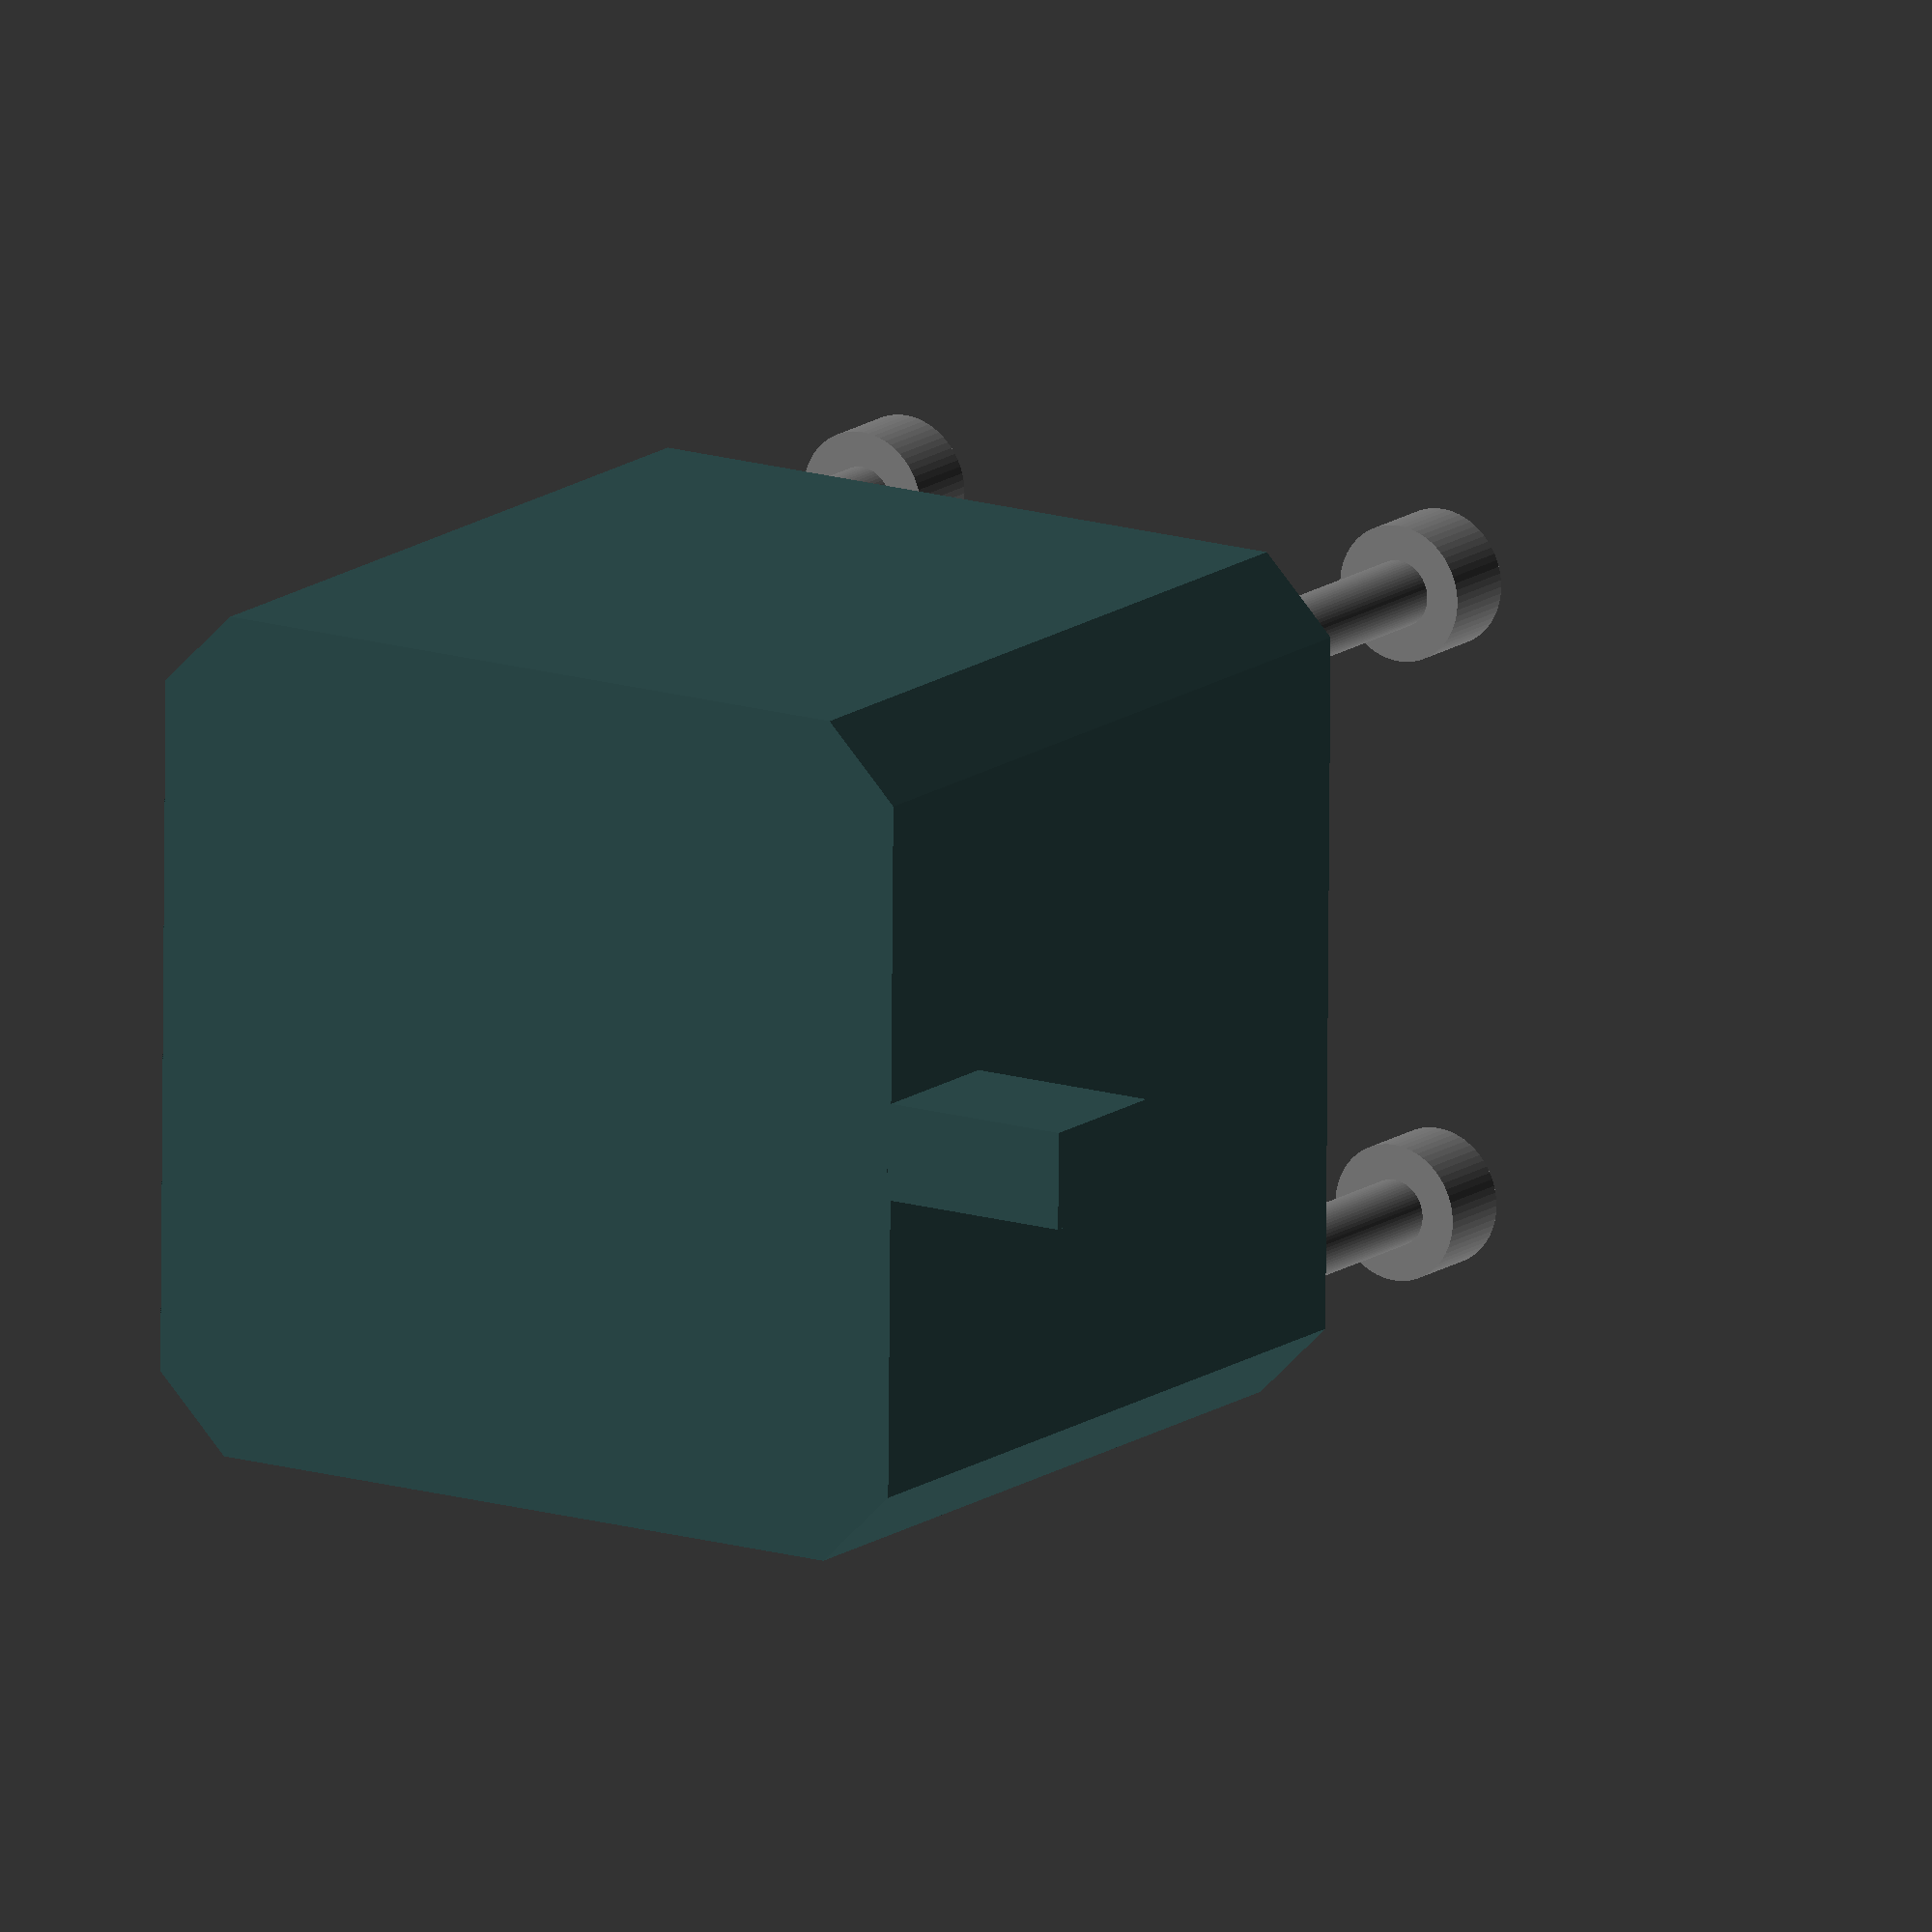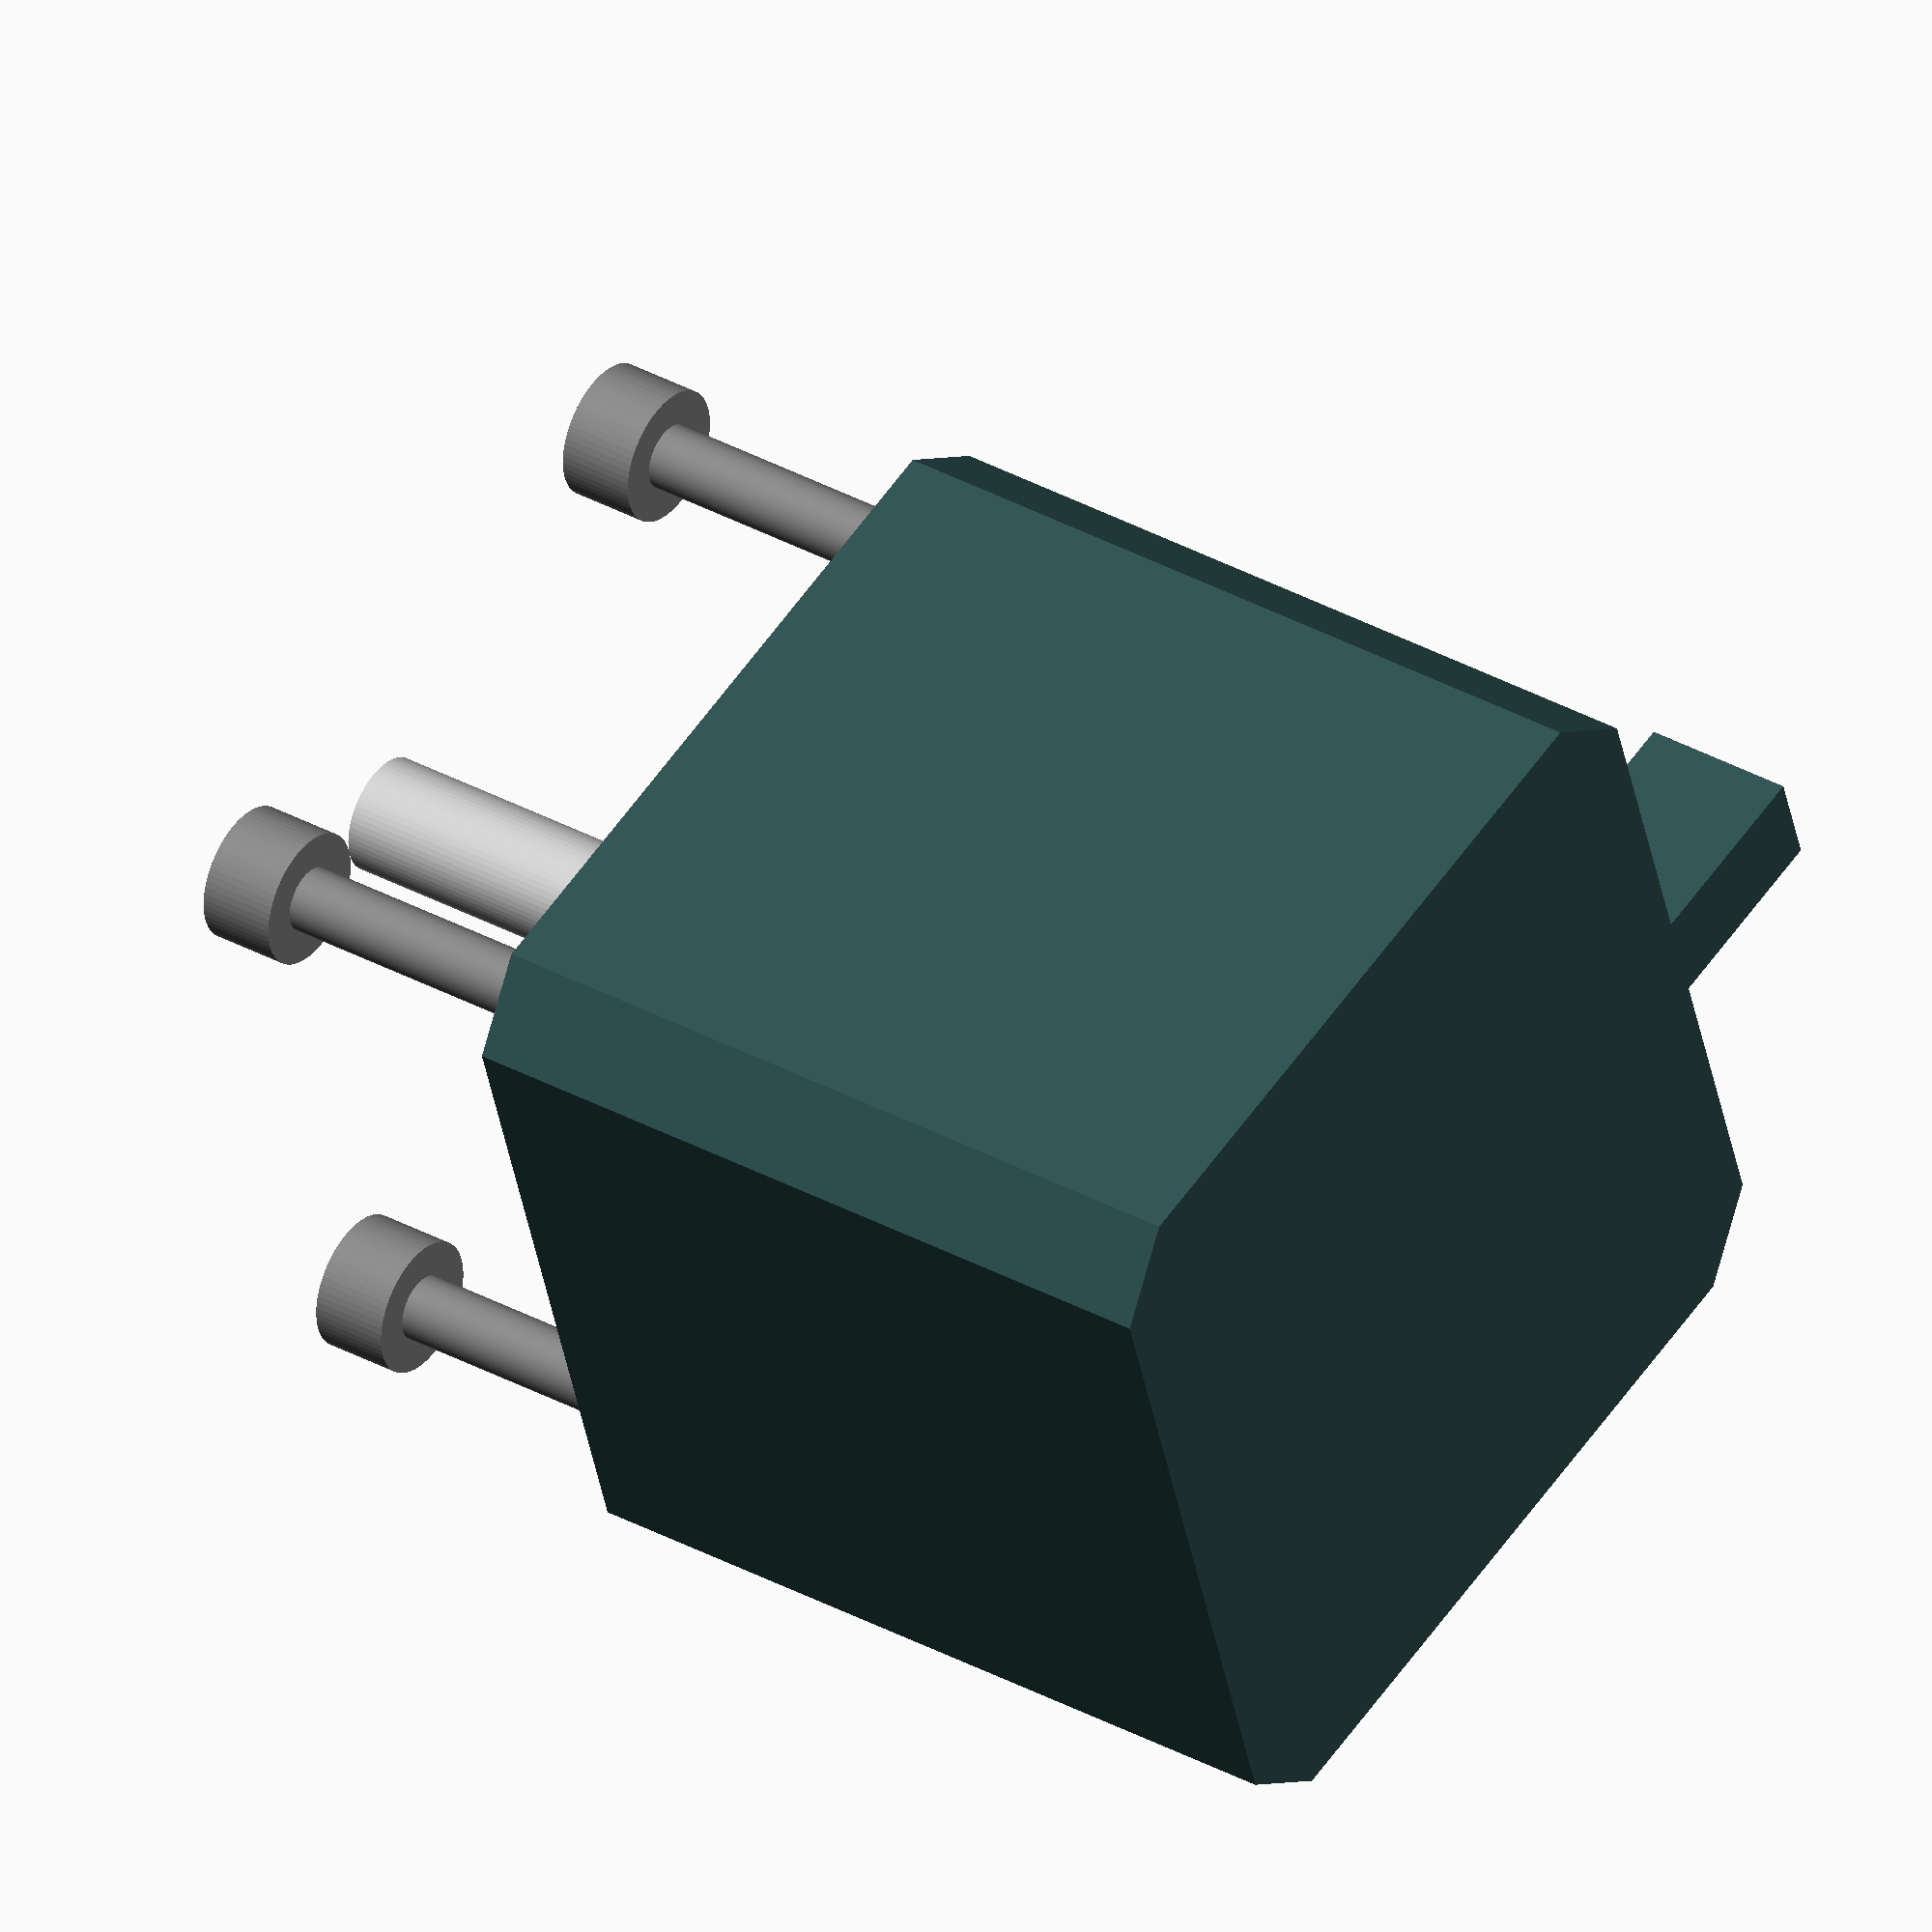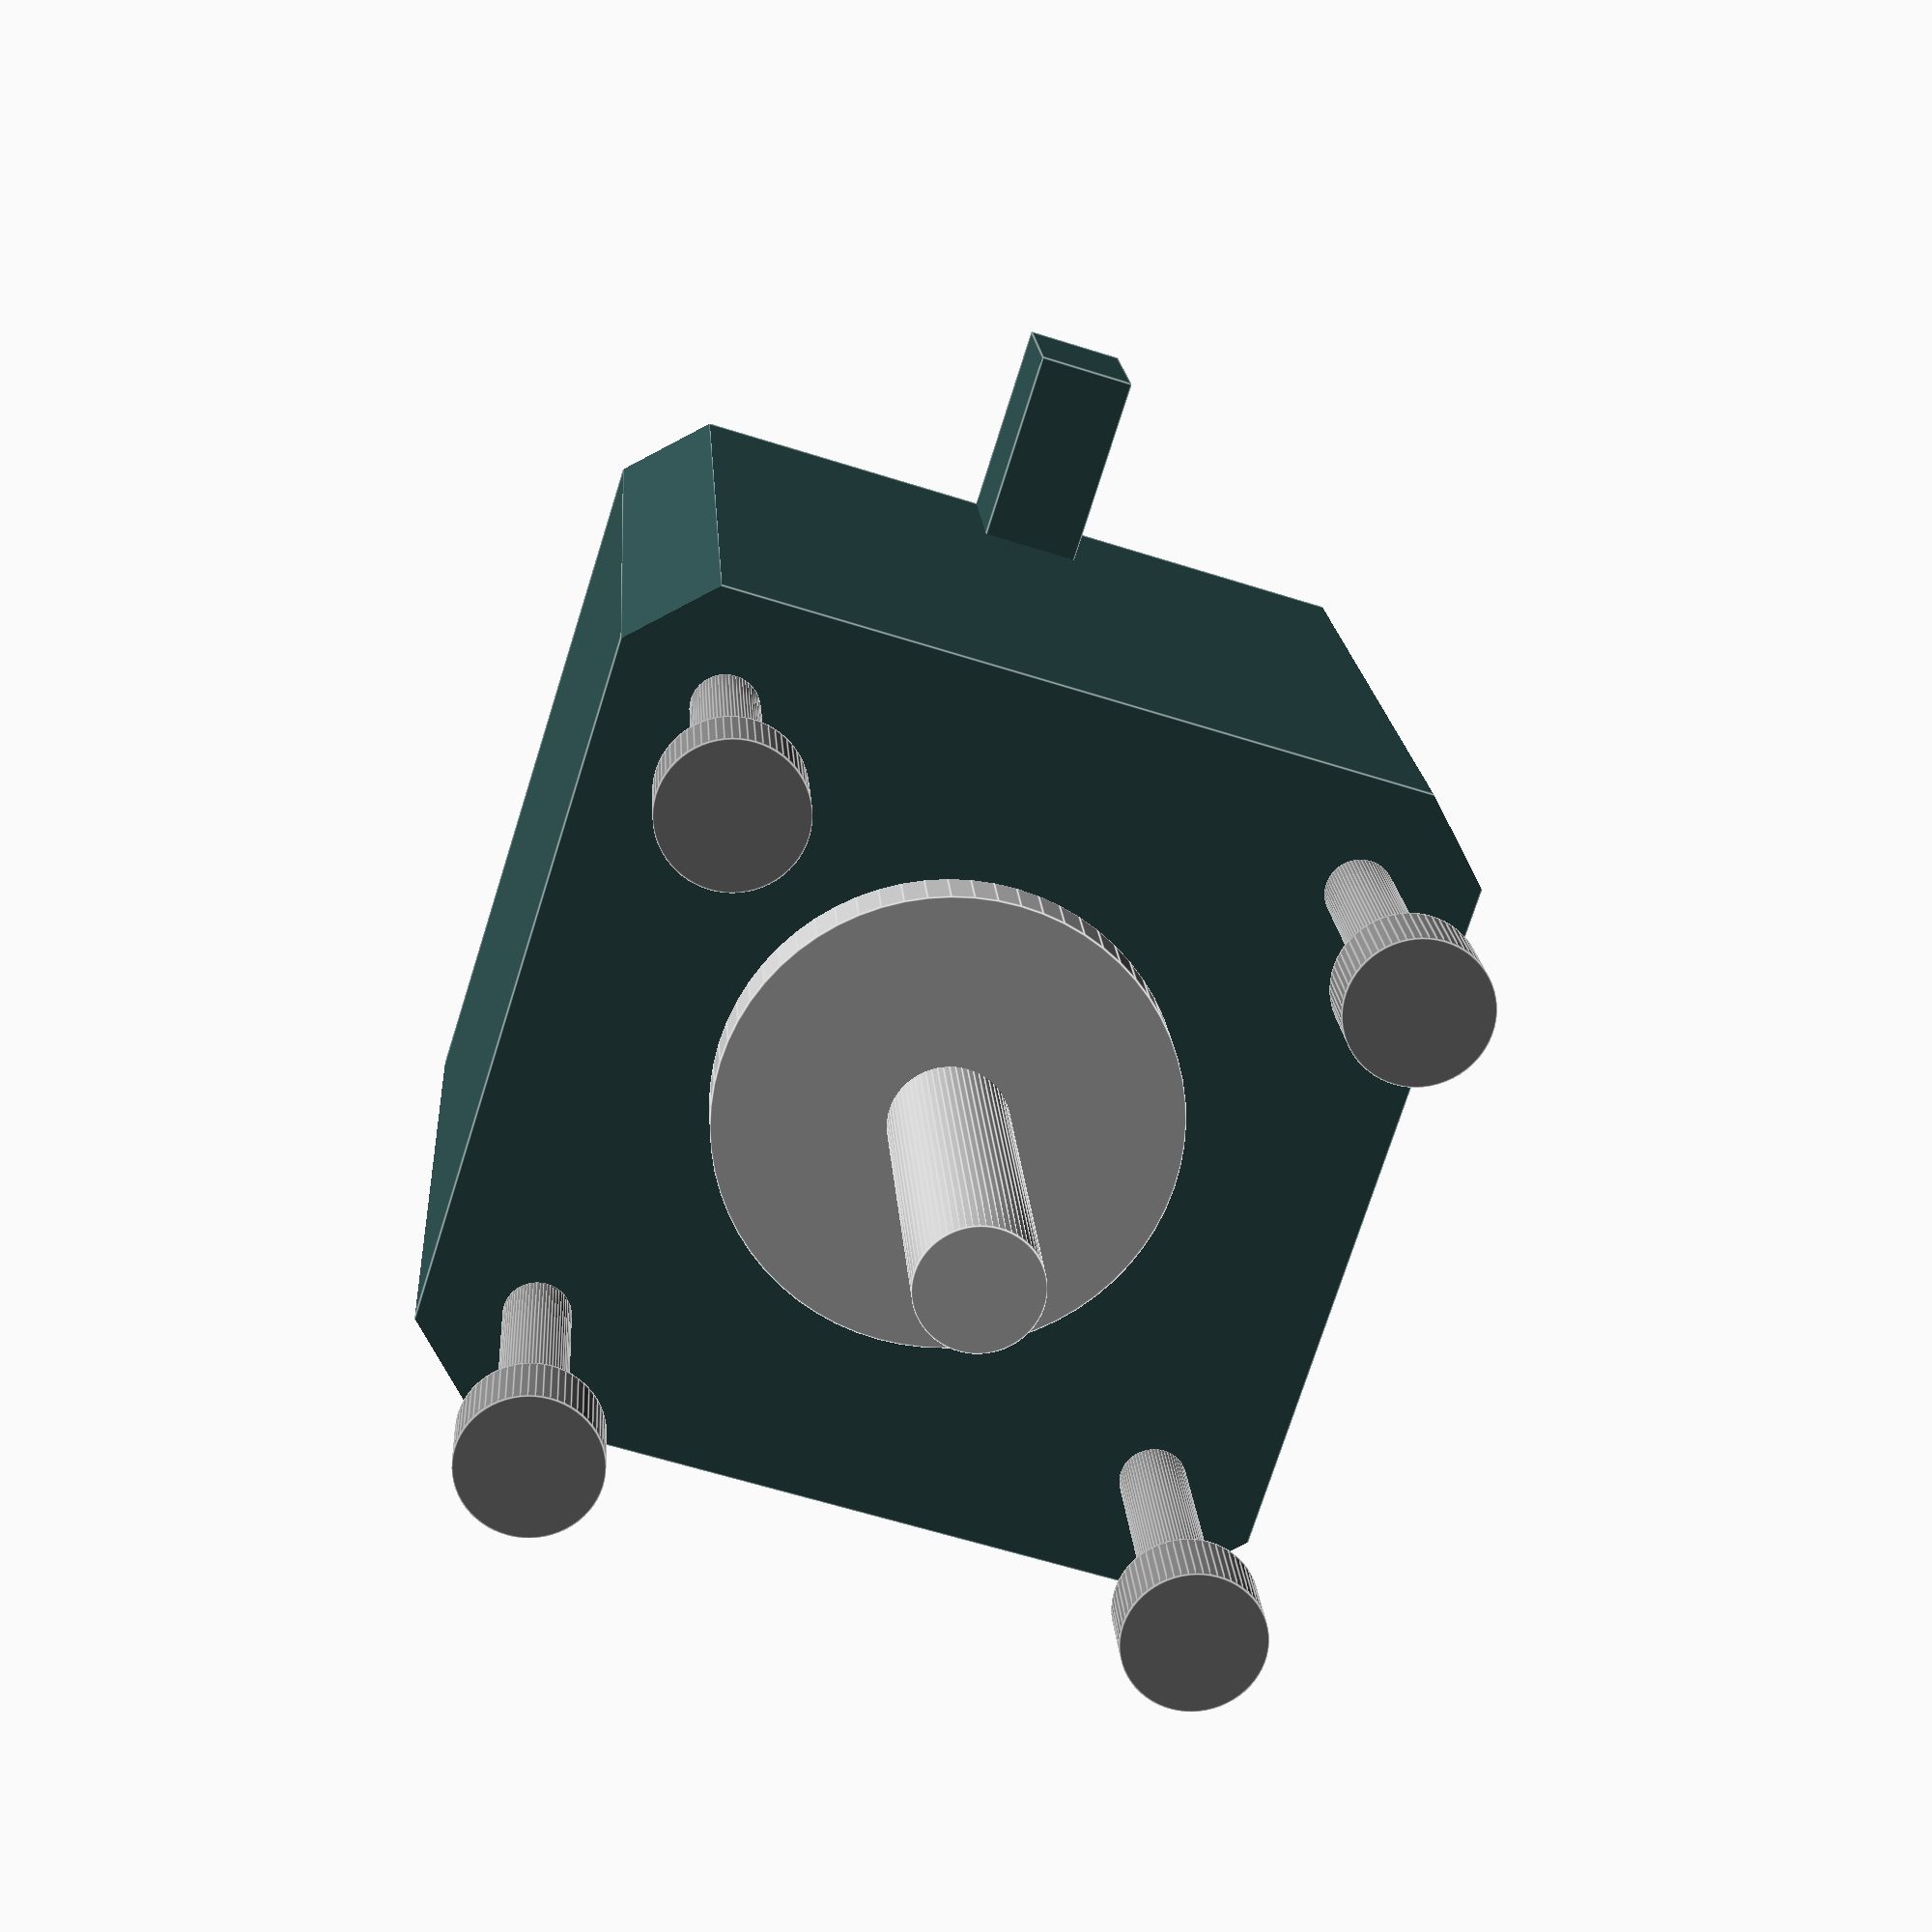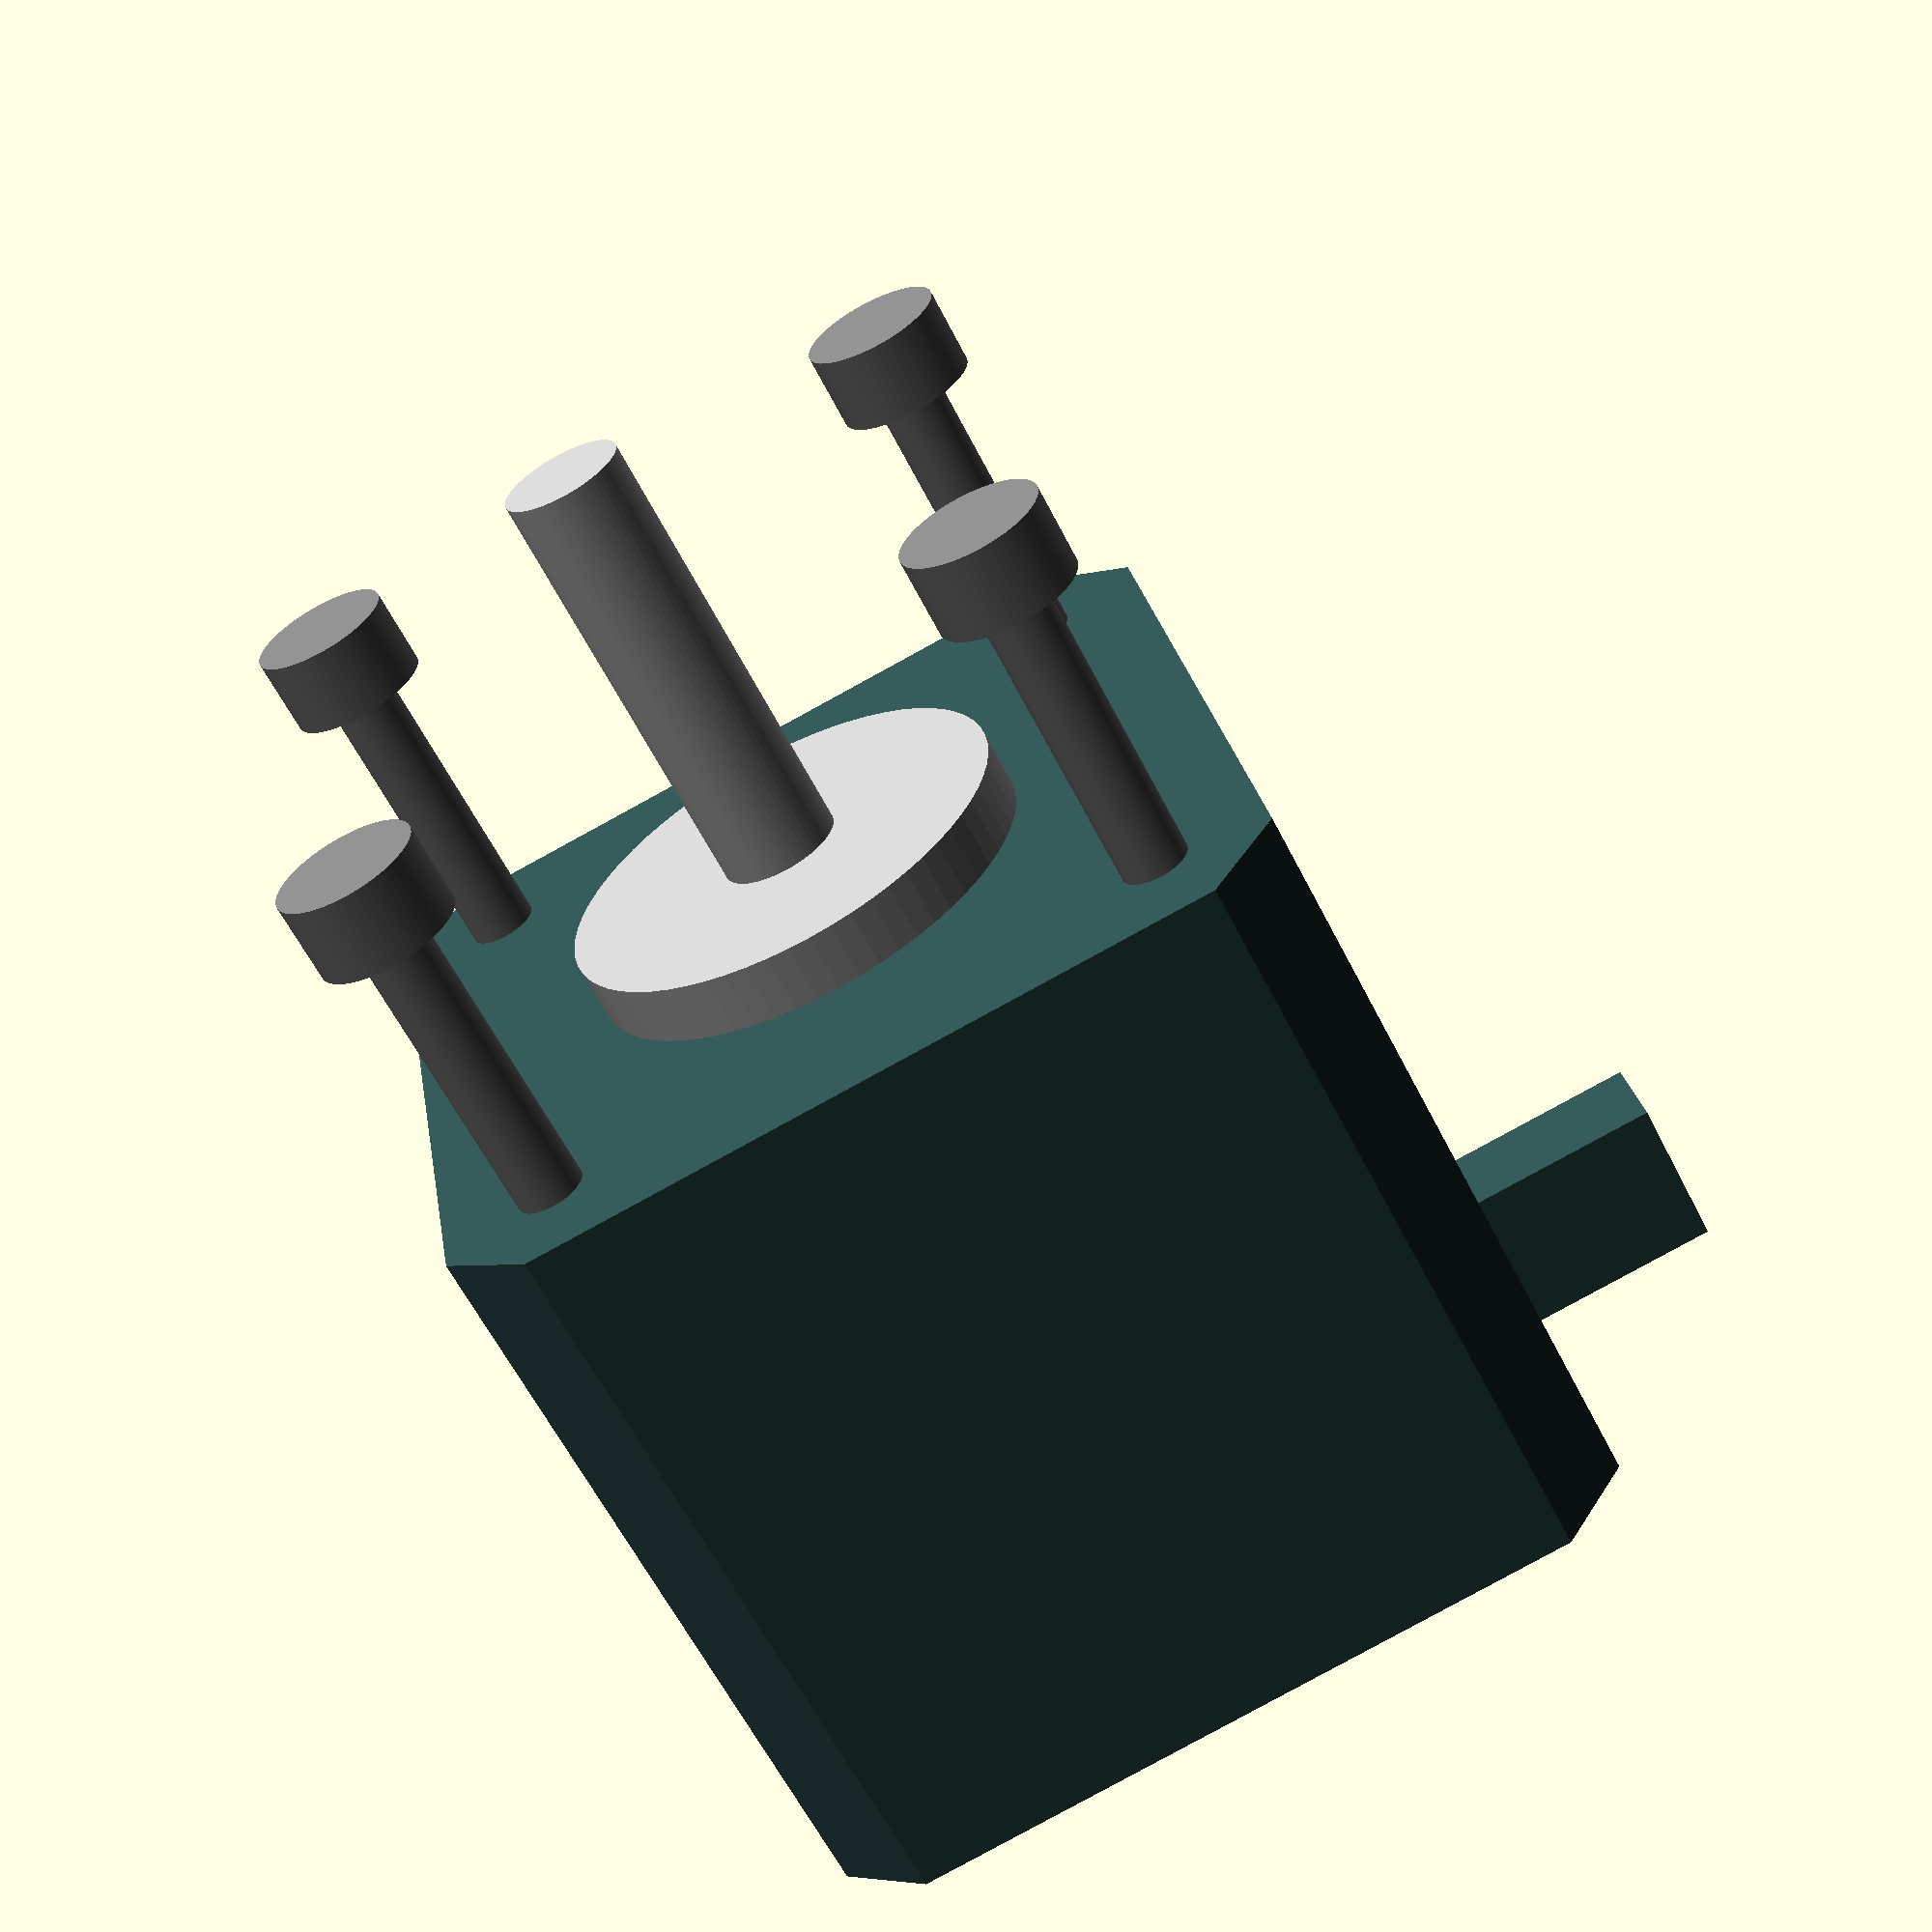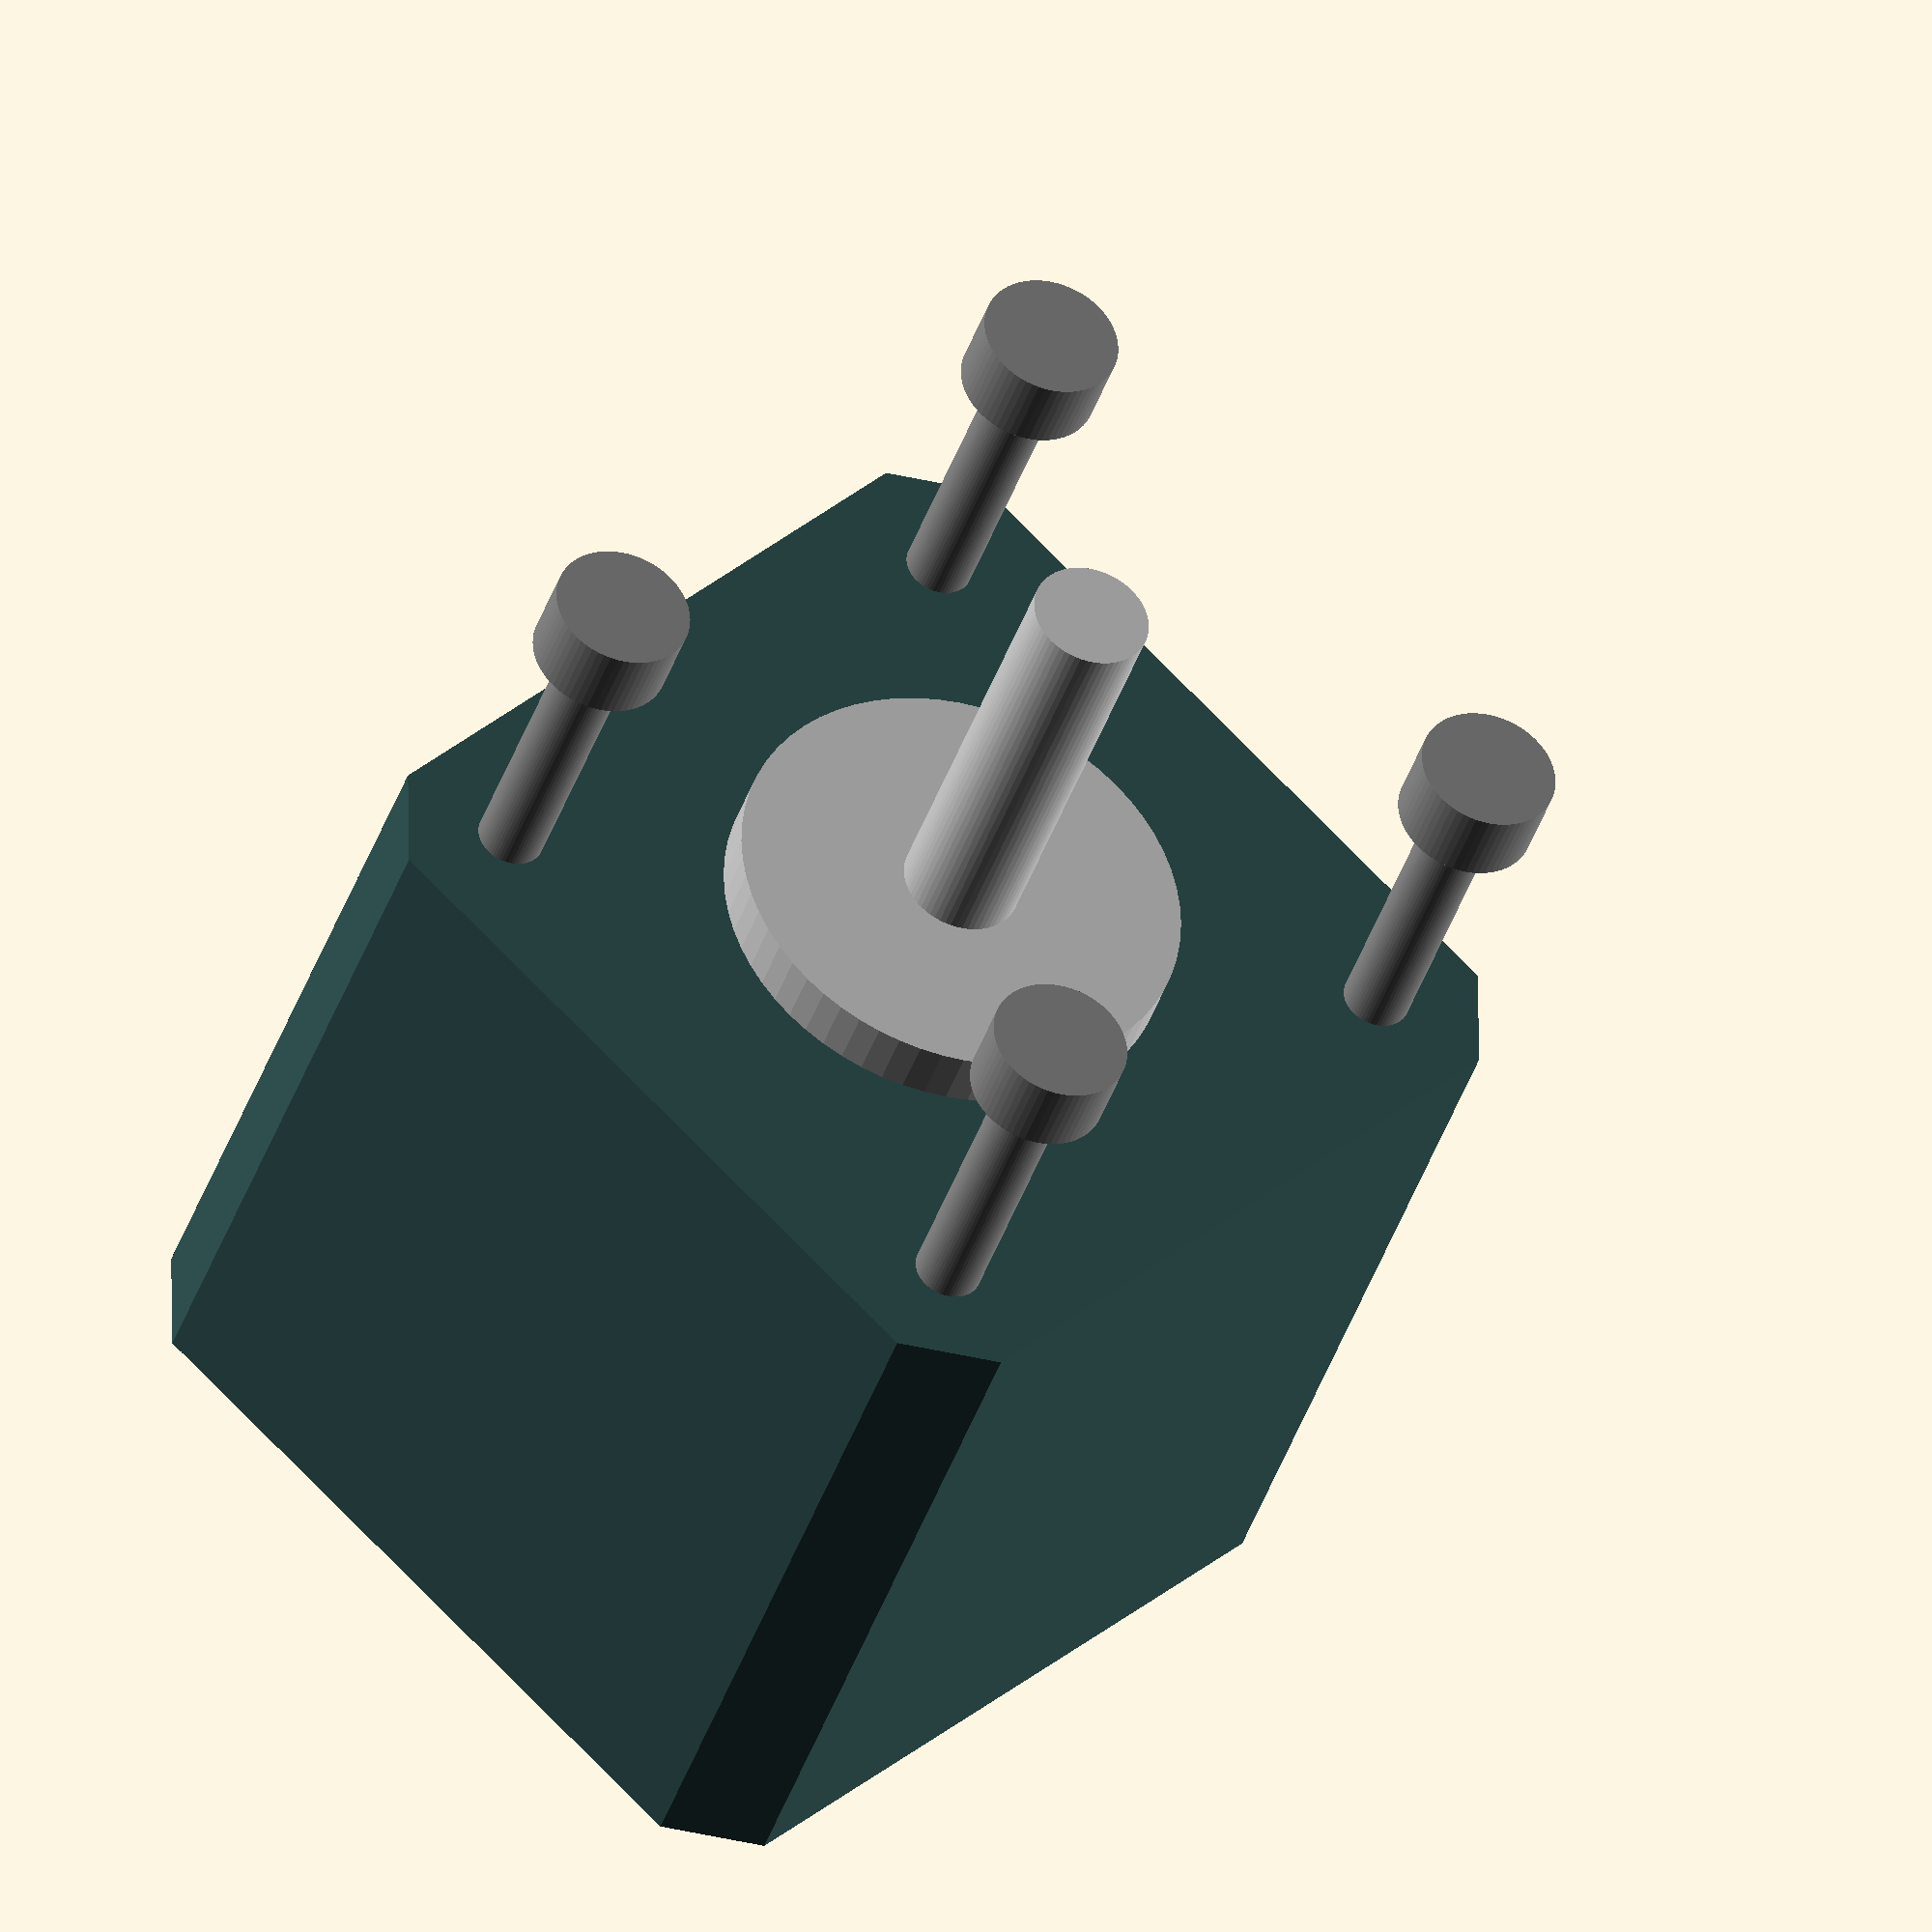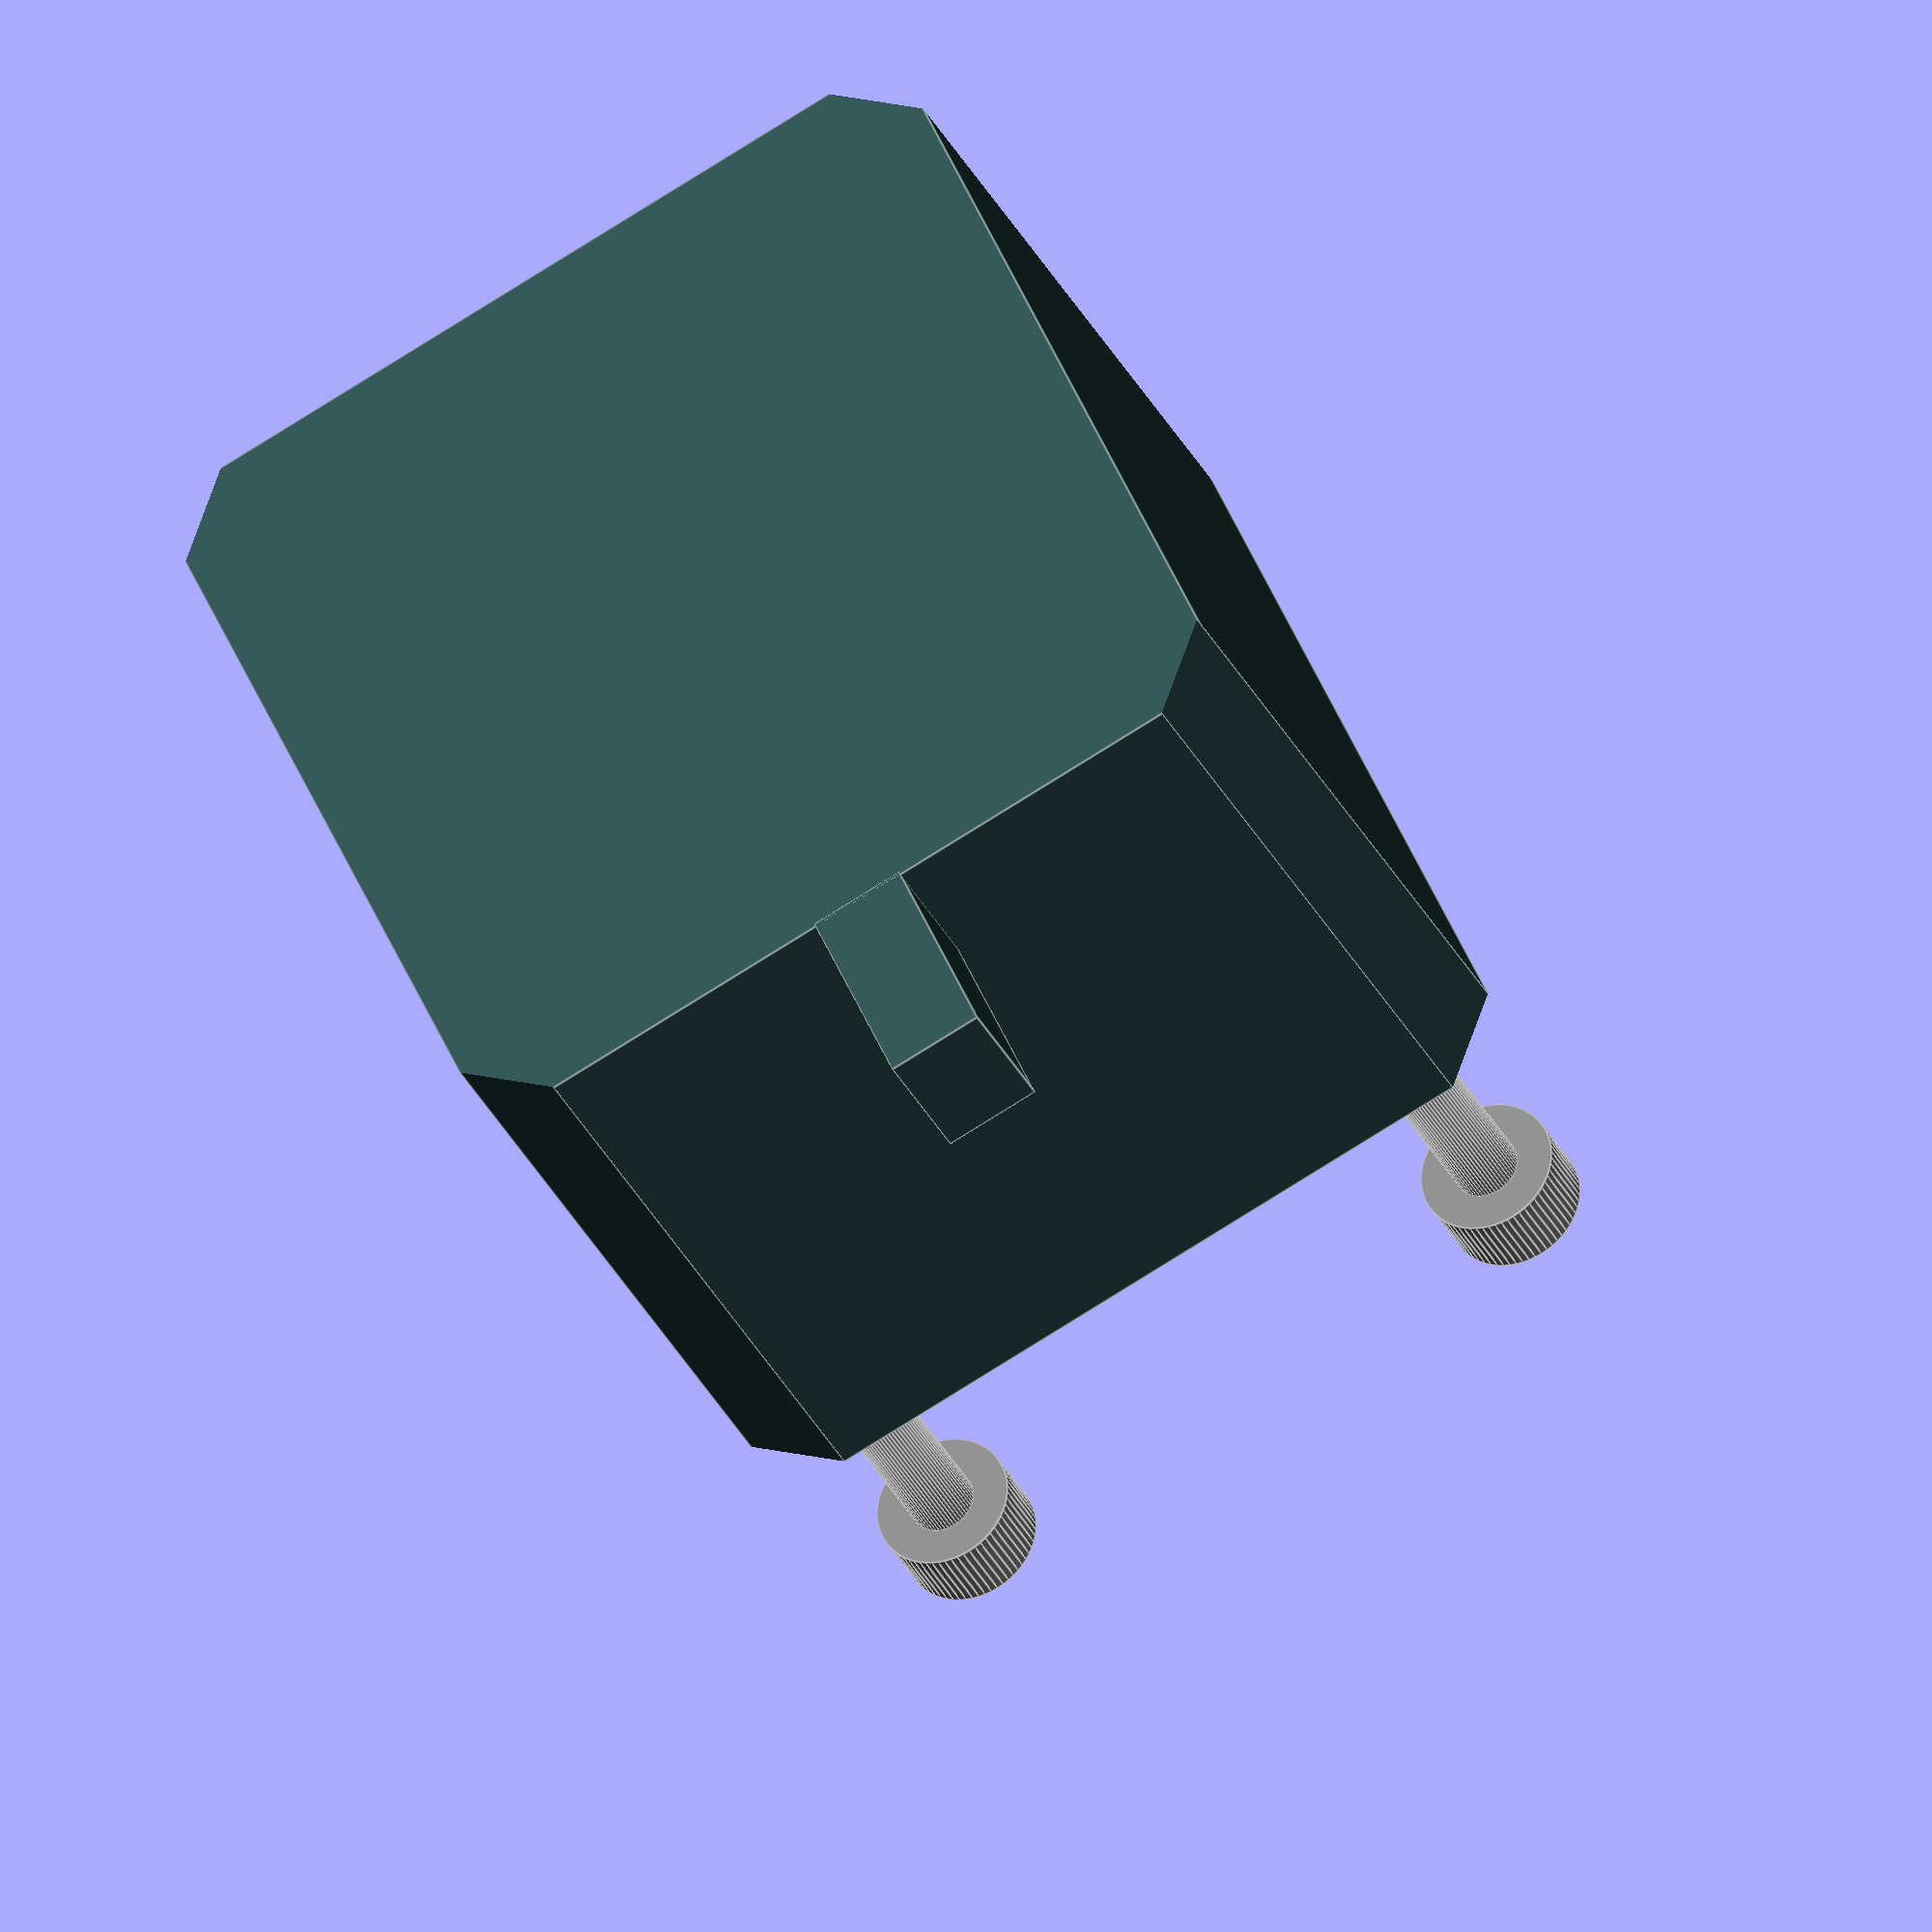
<openscad>


module MotorBlock(w, h, c, ww, wh, wl)
{
	translate([0, 0, -h/2])
	difference()
	{
		union()
		{
			//Main block
			cube([w, w, h], center=true);
			//Wire out
			translate([	0.5*(w+wl)-0.1,
							0,
							-0.5*(h-wh)])
			cube([wl+0.2,ww,wh], center=true);
		}
		union()
		{
			//Corners
			translate([(w/2), (w/2), 0])
			  rotate([0, 0, 45])
			  cube([c, c, h+2], center=true);
			translate([-(w/2), (w/2), 0])
			  rotate([0, 0, 45])
			  cube([c, c, h+2], center=true);
			translate([-(w/2), -(w/2), 0])
			  rotate([0, 0, 45])
			  cube([c, c, h+2], center=true);
	      translate([(w/2), -(w/2), 0])
			  rotate([0,0,45])
			  cube([c, c, h+2], center=true);
		}
	}
}

module MotorTop(dd, dh, ad, ah)
{
	union()
	{
		translate([0, 0, dh/2-0.1]) cylinder(d=dd,h=dh+0.2, center=true, $fn=64);
		translate([0, 0, ah/2-0.1]) cylinder(d=ad,h=ah+0.2, center=true, $fn=64);	
	}
}

module MotorScrews(distance, diameter, height, shd, shh)
{
	union()
	{
		translate([distance/2,distance/2,-0.1])
            MotorScrew(diameter, height+0.1, shd, shh);
		translate([-distance/2,distance/2,-0.1])
            MotorScrew(diameter, height+0.1, shd, shh);
		translate([distance/2,-distance/2,-0.1])
            MotorScrew(diameter, height+0.1, shd, shh);
		translate([-distance/2,-distance/2,-0.1])
            MotorScrew(diameter, height+0.1, shd, shh);
	}
}

module MotorScrew(diameter, height, shd, shh)
{
	cylinder(d=diameter, h=height, $fn=64);
	translate([0,0,height])
	cylinder(d=shd, h=shh, $fn=64);
}

module Motor(w, h, c, dd, dh, ad, ah, sdist, sdia, sl, ww, wh, wl, shd=7, shh=4)
{
	union()
	{
		color("DarkSlateGray") MotorBlock(w,h,c,ww,wh,wl);
		color("Silver") MotorTop(dd,dh,ad,ah);
		color("Gray") MotorScrews(sdist,sdia,sl,shd,shh);
	}
}



module Nema17()
{
	Motor(43.4, 40, 43.4/8, 23, 3, 6, 25, 32, 3.4, 15, 5, 8, 10);
}

Nema17();

</openscad>
<views>
elev=165.4 azim=359.5 roll=326.9 proj=o view=solid
elev=324.6 azim=197.4 roll=126.0 proj=o view=wireframe
elev=342.7 azim=287.6 roll=356.3 proj=p view=edges
elev=241.8 azim=170.0 roll=153.0 proj=p view=solid
elev=219.2 azim=134.4 roll=197.2 proj=o view=solid
elev=30.1 azim=114.3 roll=201.3 proj=o view=edges
</views>
